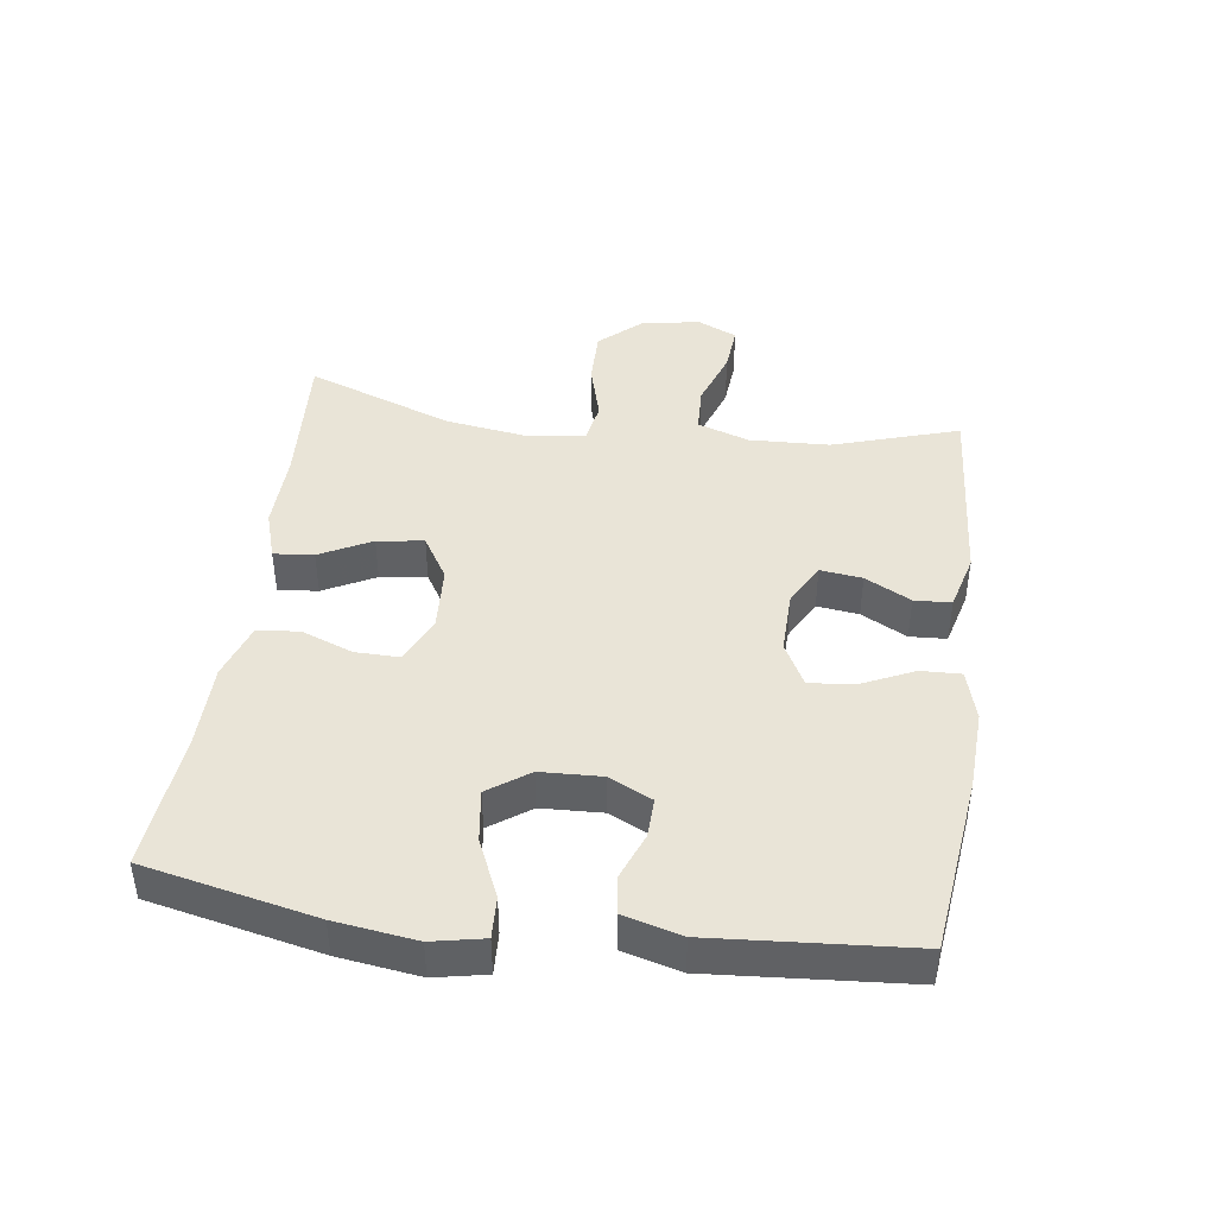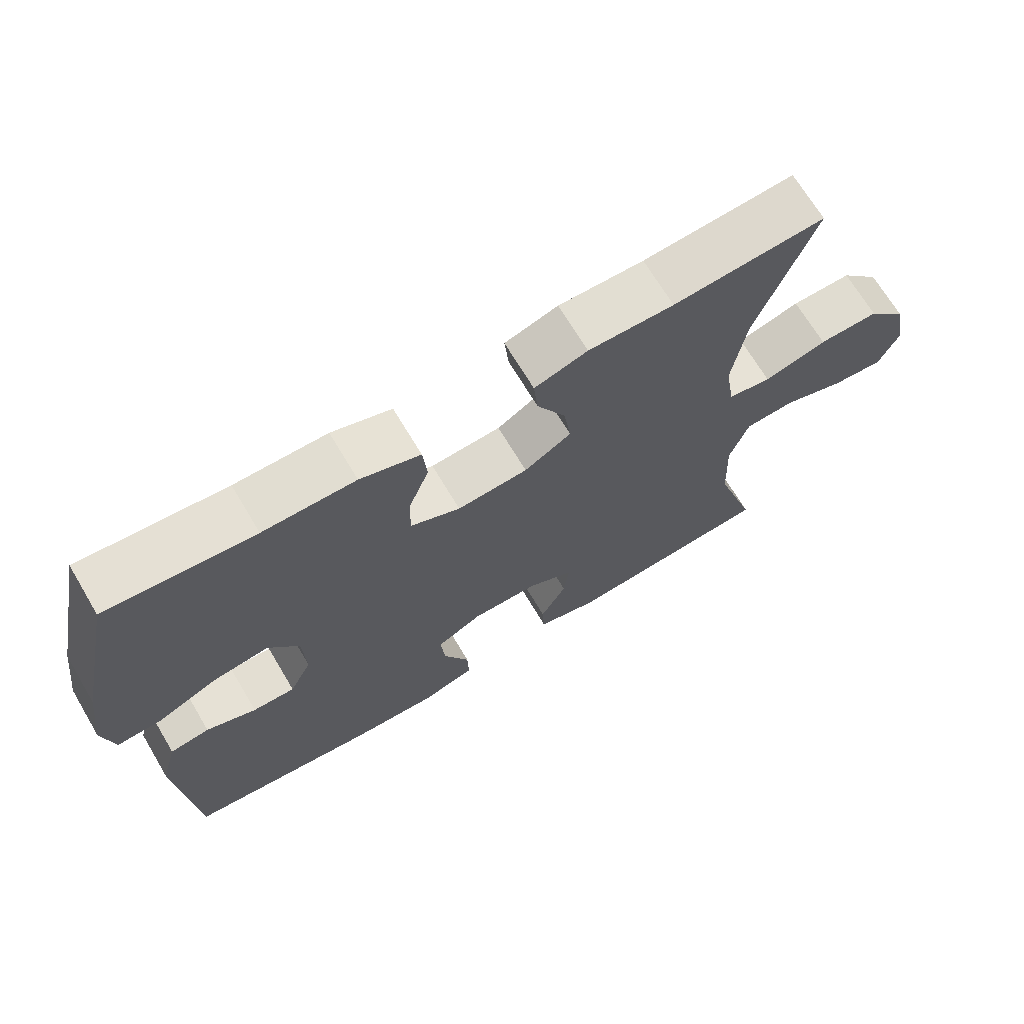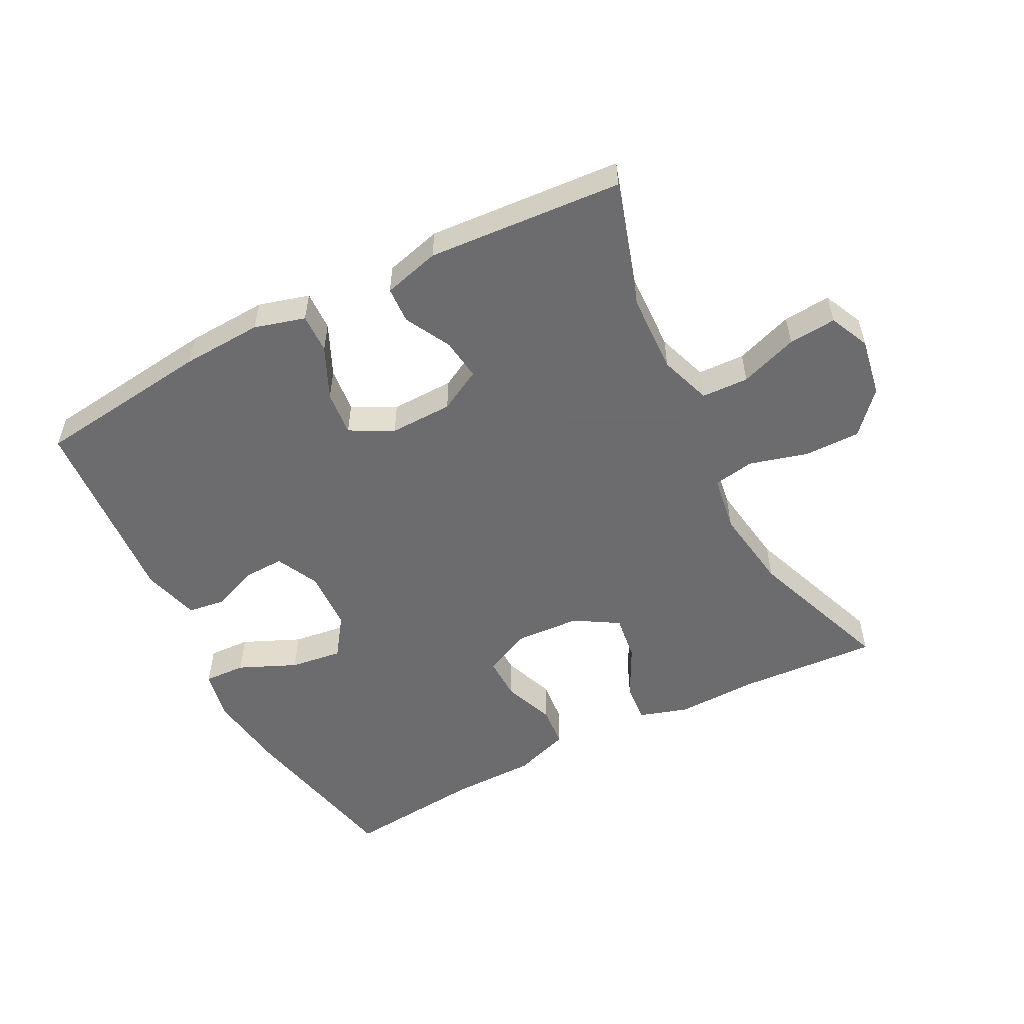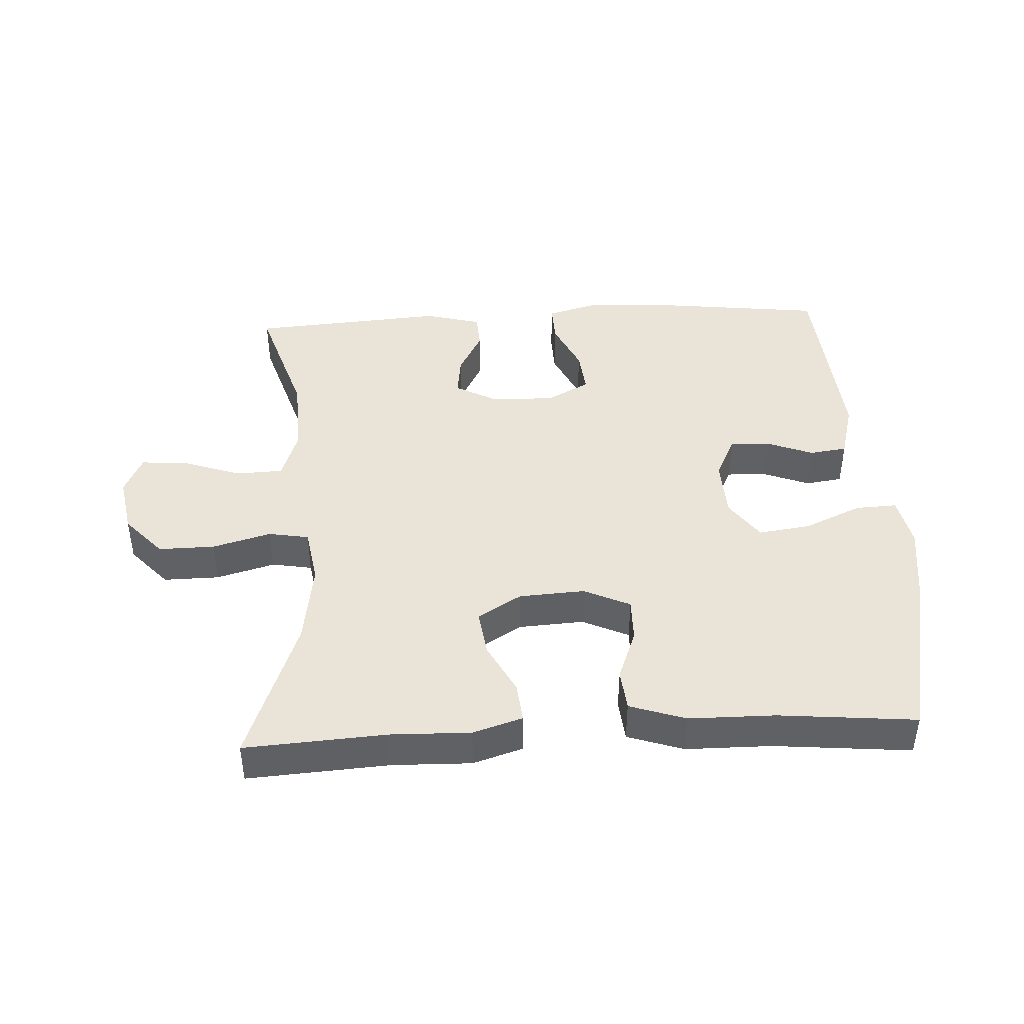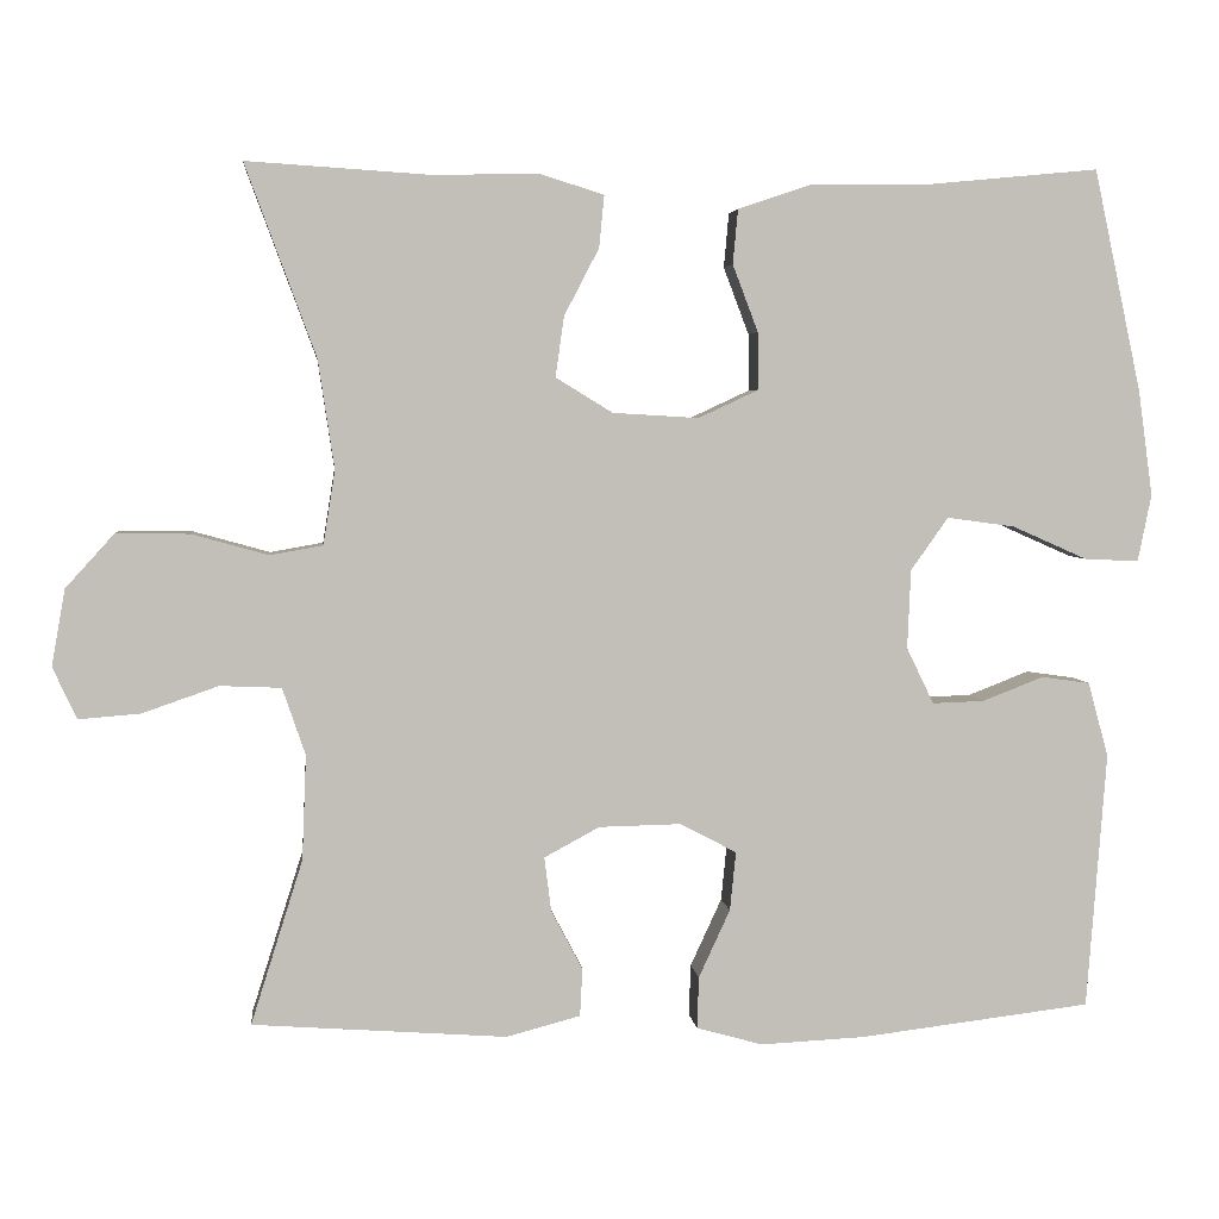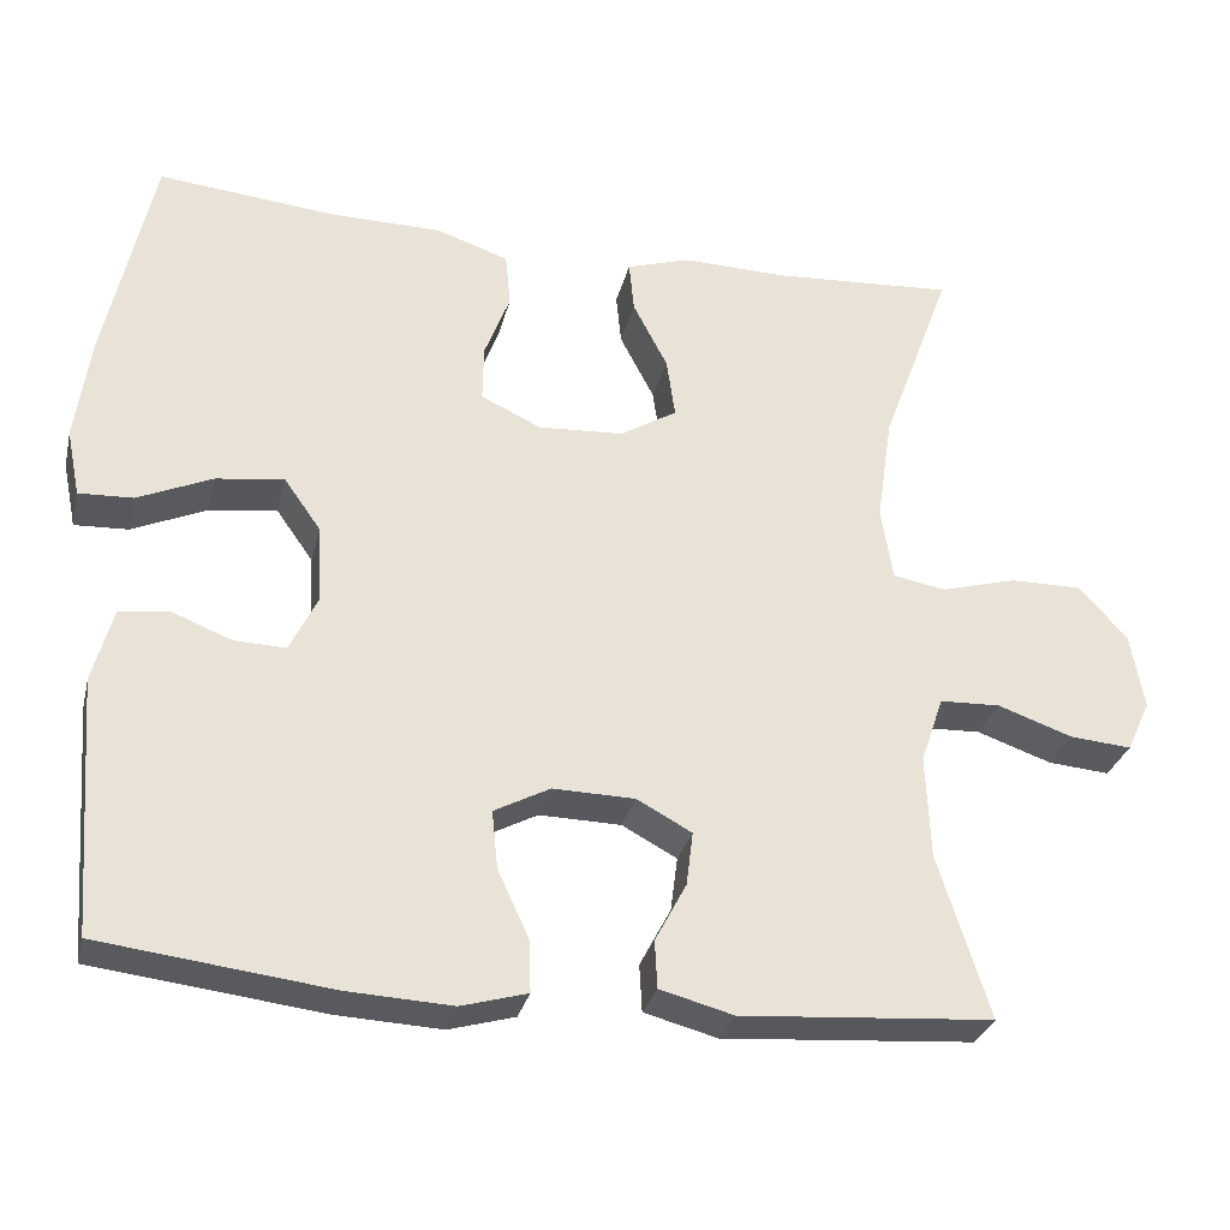
<metadata>
{"format":"obj","ext":"obj","renderer":"f3d","projection":"perspective","resolution":1024,"background":"white","views":[{"elev":43.1,"azim":97.8,"up":"+Y"},{"elev":69.1,"azim":149.2,"up":"+Z"},{"elev":-53.8,"azim":-152.6,"up":"+Y"},{"elev":43.0,"azim":-3.1,"up":"+Y"},{"elev":4.1,"azim":-6.3,"up":"+Z"},{"elev":-29.8,"azim":166.7,"up":"+Z"}]}
</metadata>
<code>
v -0.5 0.07 0.5
v -0.283 0.07 0.486
v -0.161 0.07 0.489
v -0.085 0.07 0.465
v -0.091 0.07 0.404
v -0.132 0.07 0.325
v -0.142 0.07 0.254
v -0.075 0.07 0.213
v 0.026 0.07 0.207
v 0.097 0.07 0.24
v 0.096 0.07 0.307
v 0.066 0.07 0.386
v 0.072 0.07 0.45
v 0.158 0.07 0.479
v 0.29 0.07 0.48
v 0.5 0.07 0.5
v 0.556 0.07 0.239
v 0.573 0.07 0.115
v 0.557 0.07 0.036
v 0.493 0.07 0.039
v 0.405 0.07 0.078
v 0.325 0.07 0.089
v 0.281 0.07 0.027
v 0.277 0.07 -0.066
v 0.309 0.07 -0.132
v 0.37 0.07 -0.13
v 0.442 0.07 -0.102
v 0.499 0.07 -0.11
v 0.523 0.07 -0.198
v 0.5 0.07 -0.5
v 0.227 0.07 -0.533
v 0.104 0.07 -0.539
v 0.026 0.07 -0.517
v 0.028 0.07 -0.456
v 0.065 0.07 -0.376
v 0.072 0.07 -0.307
v 0.006 0.07 -0.272
v -0.091 0.07 -0.274
v -0.156 0.07 -0.309
v -0.148 0.07 -0.373
v -0.111 0.07 -0.443
v -0.114 0.07 -0.499
v -0.201 0.07 -0.522
v -0.5 0.07 -0.5
v -0.439 0.07 -0.307
v -0.434 0.07 -0.184
v -0.461 0.07 -0.105
v -0.533 0.07 -0.102
v -0.622 0.07 -0.133
v -0.695 0.07 -0.139
v -0.723 0.07 -0.078
v -0.707 0.07 0.012
v -0.65 0.07 0.075
v -0.564 0.07 0.074
v -0.474 0.07 0.049
v -0.412 0.07 0.06
v -0.398 0.07 0.147
v -0.417 0.07 0.275
v -0.5 0 0.5
v -0.283 0 0.486
v -0.161 0 0.489
v -0.085 0 0.465
v -0.091 0 0.404
v -0.132 0 0.325
v -0.142 0 0.254
v -0.075 0 0.213
v 0.026 0 0.207
v 0.097 0 0.24
v 0.096 0 0.307
v 0.066 0 0.386
v 0.072 0 0.45
v 0.158 0 0.479
v 0.29 0 0.48
v 0.5 0 0.5
v 0.556 0 0.239
v 0.573 0 0.115
v 0.557 0 0.036
v 0.493 0 0.039
v 0.405 0 0.078
v 0.325 0 0.089
v 0.281 0 0.027
v 0.277 0 -0.066
v 0.309 0 -0.132
v 0.37 0 -0.13
v 0.442 0 -0.102
v 0.499 0 -0.11
v 0.523 0 -0.198
v 0.5 0 -0.5
v 0.227 0 -0.533
v 0.104 0 -0.539
v 0.026 0 -0.517
v 0.028 0 -0.456
v 0.065 0 -0.376
v 0.072 0 -0.307
v 0.006 0 -0.272
v -0.091 0 -0.274
v -0.156 0 -0.309
v -0.148 0 -0.373
v -0.111 0 -0.443
v -0.114 0 -0.499
v -0.201 0 -0.522
v -0.5 0 -0.5
v -0.439 0 -0.307
v -0.434 0 -0.184
v -0.461 0 -0.105
v -0.533 0 -0.102
v -0.622 0 -0.133
v -0.695 0 -0.139
v -0.723 0 -0.078
v -0.707 0 0.012
v -0.65 0 0.075
v -0.564 0 0.074
v -0.474 0 0.049
v -0.412 0 0.06
v -0.398 0 0.147
v -0.417 0 0.275
f 53 54 55
f 52 53 55
f 51 52 55
f 50 51 55
f 49 50 55
f 48 49 55
f 47 48 55 56
f 46 47 56
f 45 46 56 57
f 43 44 45
f 42 43 45
f 41 42 45
f 40 41 45
f 39 40 45 57
f 33 34 35
f 32 33 35
f 31 32 35
f 30 31 35
f 29 30 35
f 28 29 35
f 27 28 35
f 26 27 35
f 25 26 35 36
f 24 25 36 37
f 19 20 21
f 18 19 21
f 17 18 21
f 16 17 21
f 15 16 21
f 15 21 22
f 14 15 22
f 13 14 22
f 12 13 22
f 11 12 22
f 10 11 22 23
f 4 5 6
f 3 4 6
f 2 3 6
f 2 6 7
f 1 2 7
f 58 1 7
f 58 7 8
f 57 58 8
f 39 57 8
f 38 39 8
f 24 37 38
f 23 24 38
f 10 23 38
f 9 10 38
f 8 9 38
f 113 112 111
f 113 111 110
f 113 110 109
f 113 109 108
f 113 108 107
f 113 107 106
f 114 113 106 105
f 114 105 104
f 115 114 104 103
f 103 102 101
f 103 101 100
f 103 100 99
f 103 99 98
f 115 103 98 97
f 93 92 91
f 93 91 90
f 93 90 89
f 93 89 88
f 93 88 87
f 93 87 86
f 93 86 85
f 93 85 84
f 94 93 84 83
f 95 94 83 82
f 79 78 77
f 79 77 76
f 79 76 75
f 79 75 74
f 79 74 73
f 80 79 73
f 80 73 72
f 80 72 71
f 80 71 70
f 80 70 69
f 81 80 69 68
f 64 63 62
f 64 62 61
f 64 61 60
f 65 64 60
f 65 60 59
f 65 59 116
f 66 65 116
f 66 116 115
f 66 115 97
f 66 97 96
f 96 95 82
f 96 82 81
f 96 81 68
f 96 68 67
f 96 67 66
f 1 59 60 2
f 2 60 61 3
f 3 61 62 4
f 4 62 63 5
f 5 63 64 6
f 6 64 65 7
f 7 65 66 8
f 8 66 67 9
f 9 67 68 10
f 10 68 69 11
f 11 69 70 12
f 12 70 71 13
f 13 71 72 14
f 14 72 73 15
f 15 73 74 16
f 16 74 75 17
f 17 75 76 18
f 18 76 77 19
f 19 77 78 20
f 20 78 79 21
f 21 79 80 22
f 22 80 81 23
f 23 81 82 24
f 24 82 83 25
f 25 83 84 26
f 26 84 85 27
f 27 85 86 28
f 28 86 87 29
f 29 87 88 30
f 30 88 89 31
f 31 89 90 32
f 32 90 91 33
f 33 91 92 34
f 34 92 93 35
f 35 93 94 36
f 36 94 95 37
f 37 95 96 38
f 38 96 97 39
f 39 97 98 40
f 40 98 99 41
f 41 99 100 42
f 42 100 101 43
f 43 101 102 44
f 44 102 103 45
f 45 103 104 46
f 46 104 105 47
f 47 105 106 48
f 48 106 107 49
f 49 107 108 50
f 50 108 109 51
f 51 109 110 52
f 52 110 111 53
f 53 111 112 54
f 54 112 113 55
f 55 113 114 56
f 56 114 115 57
f 57 115 116 58
f 58 116 59 1

</code>
